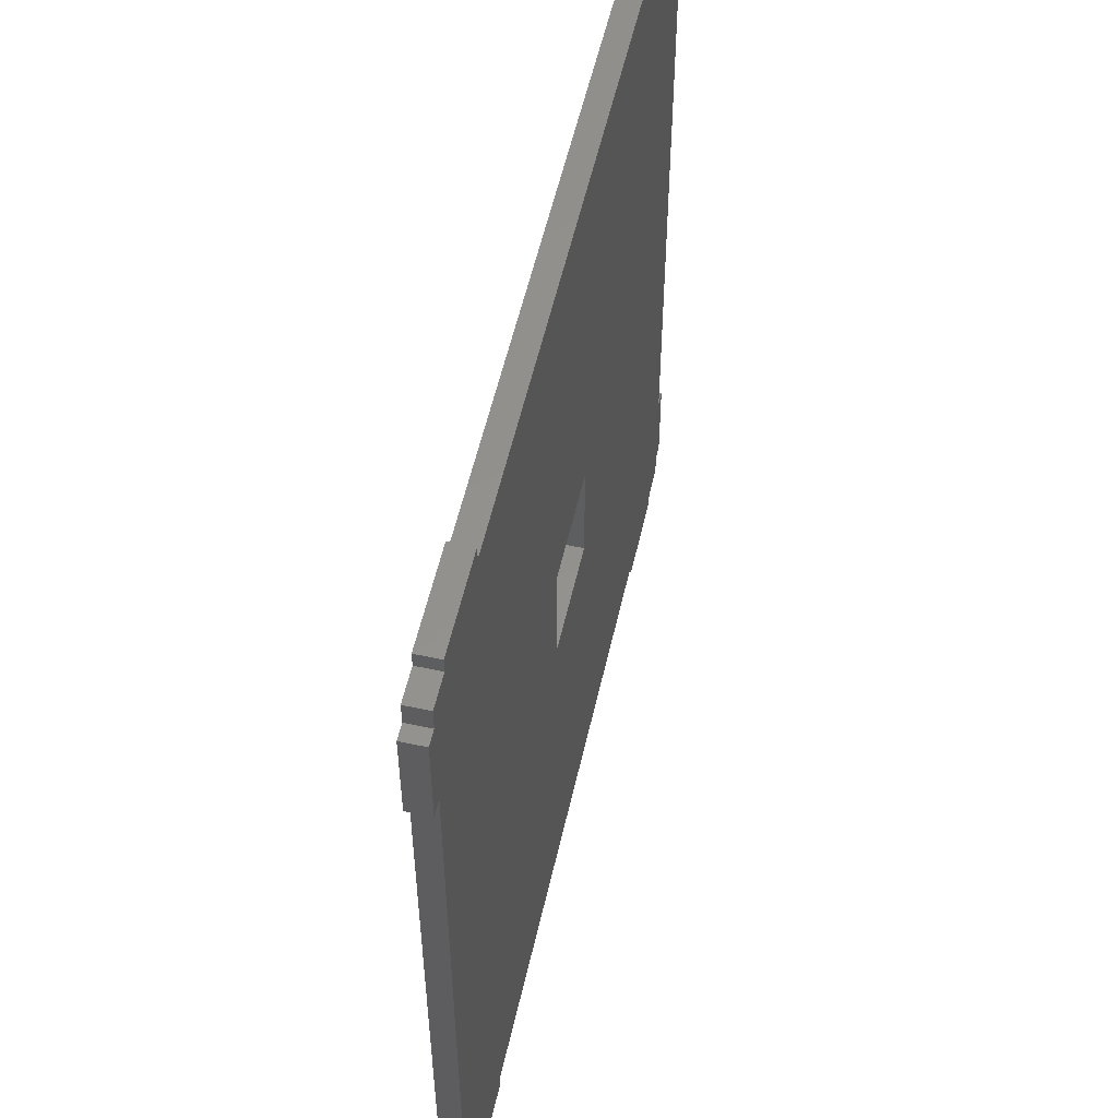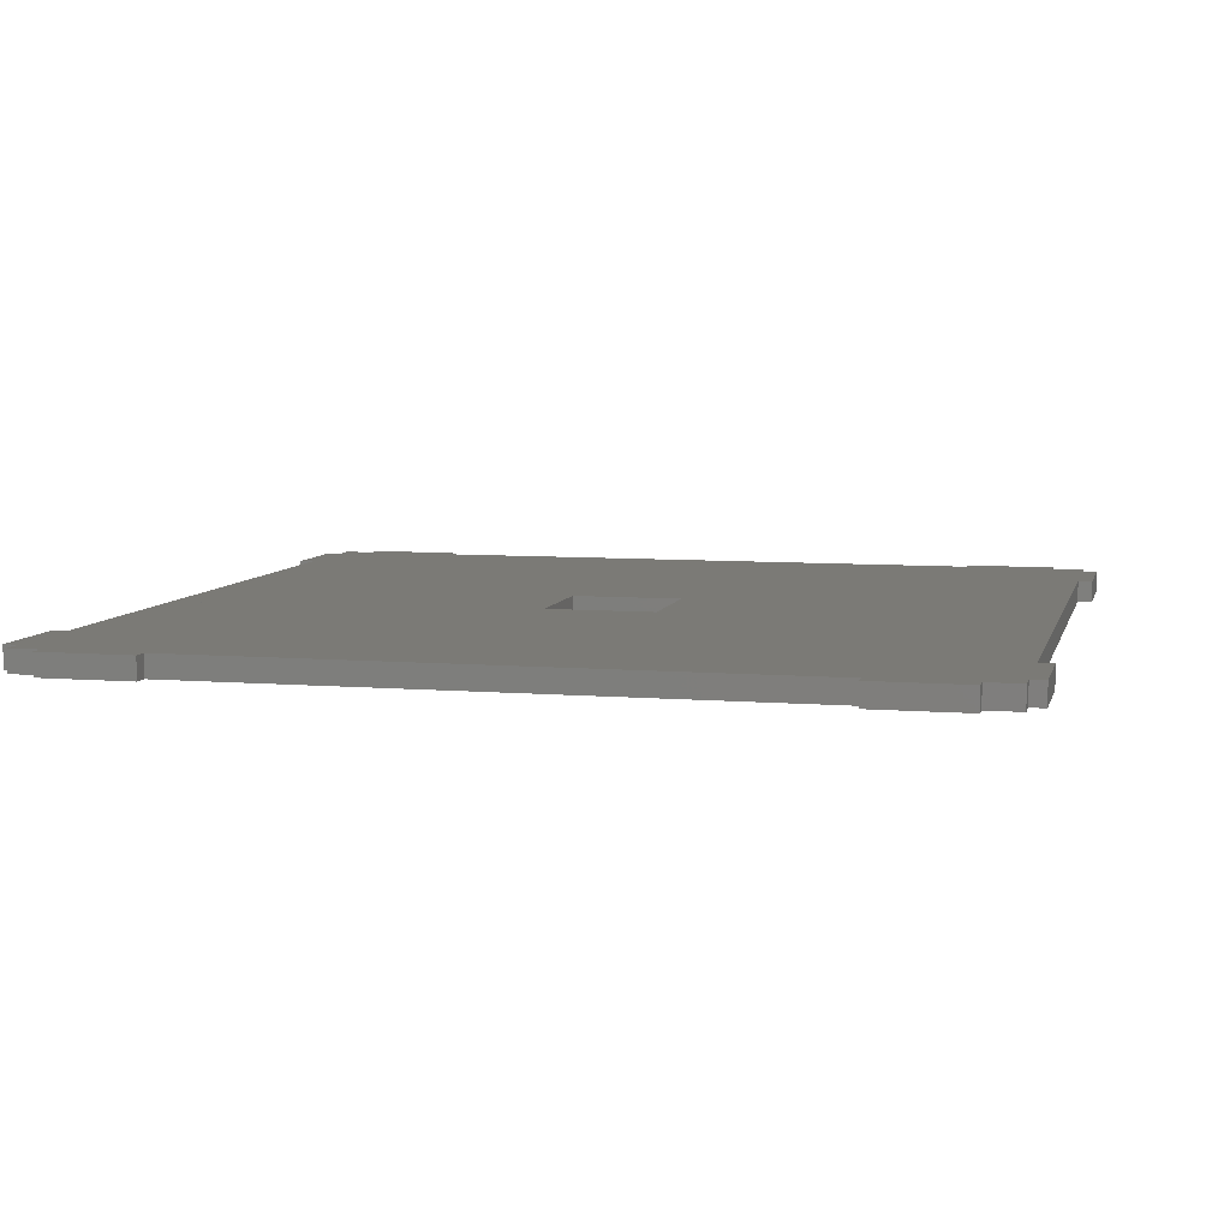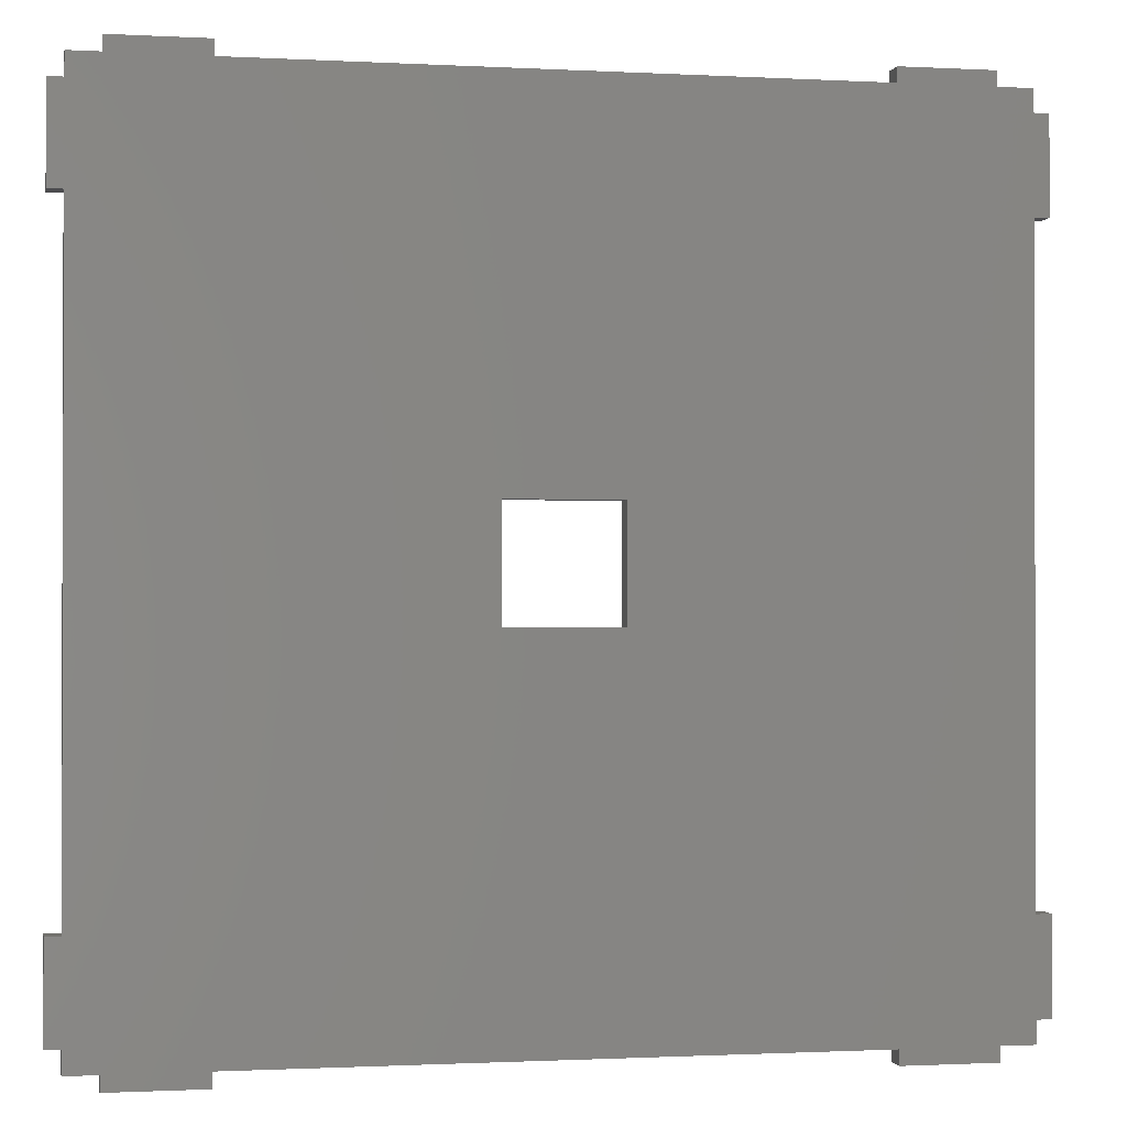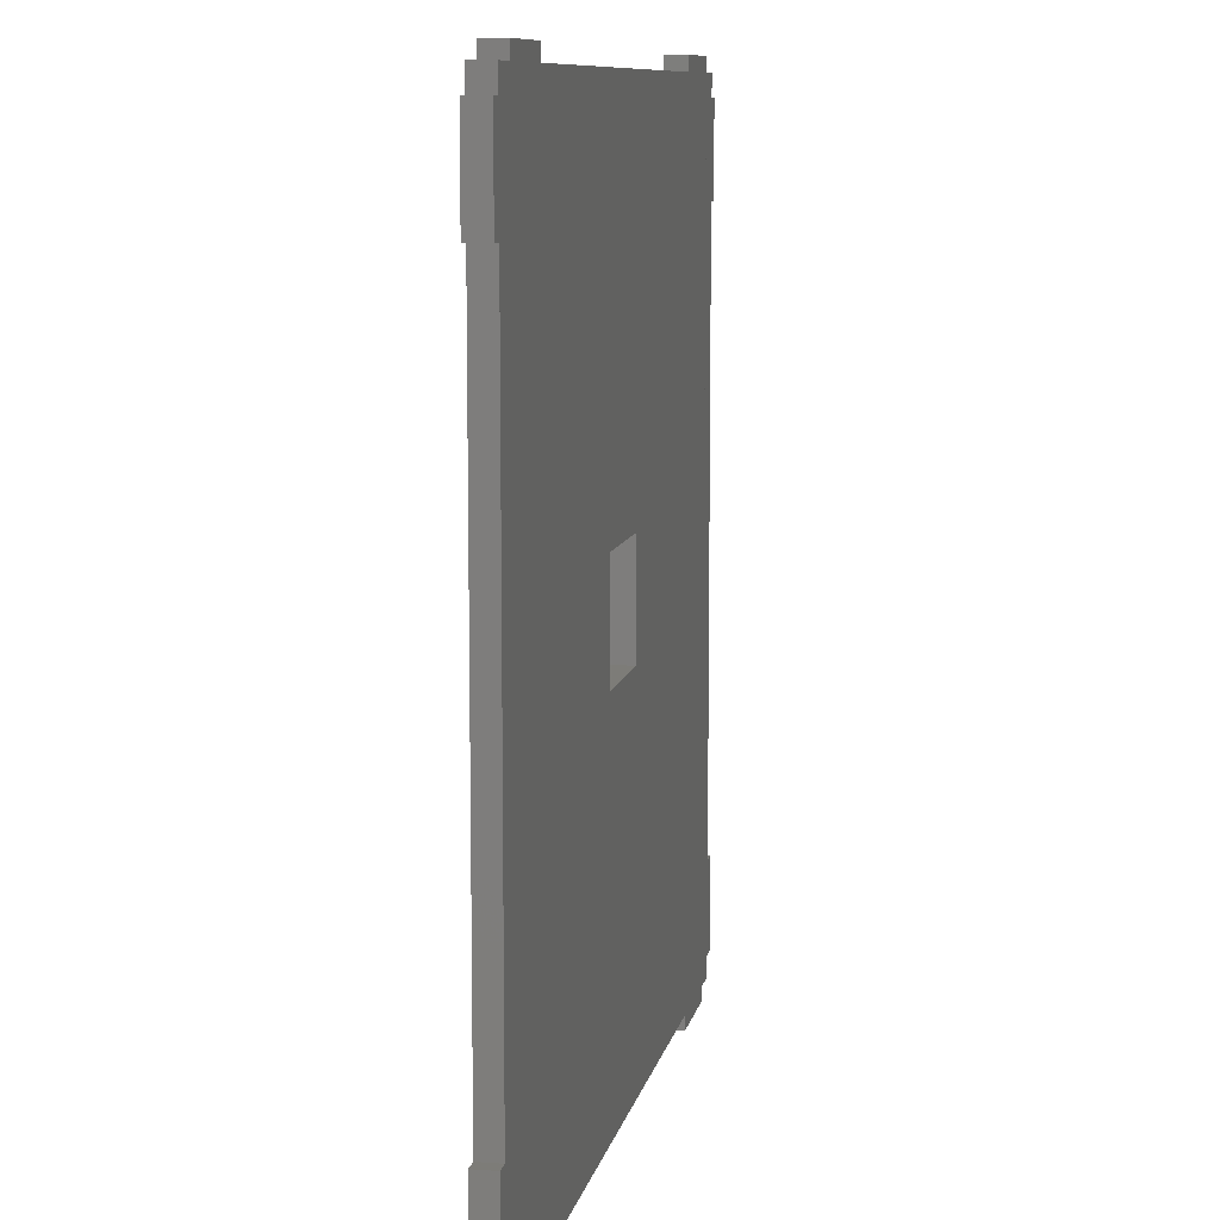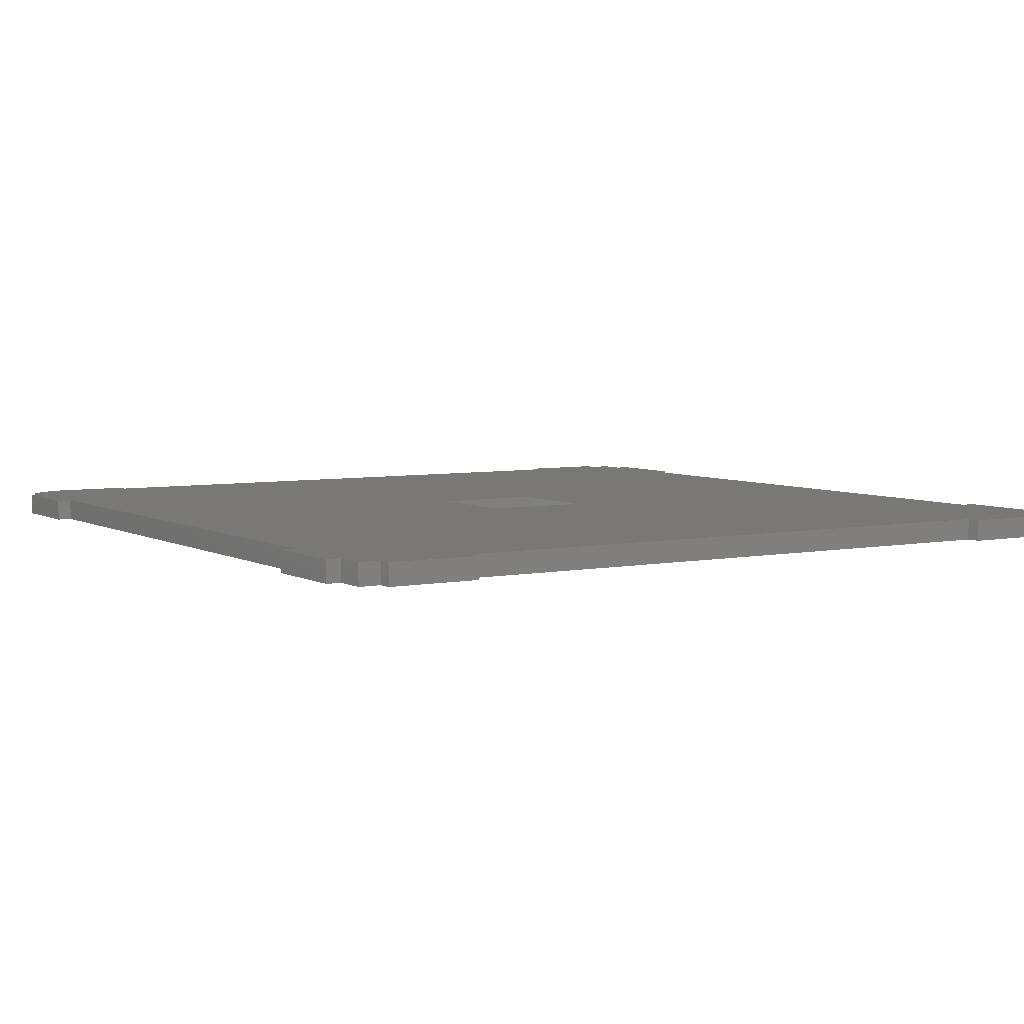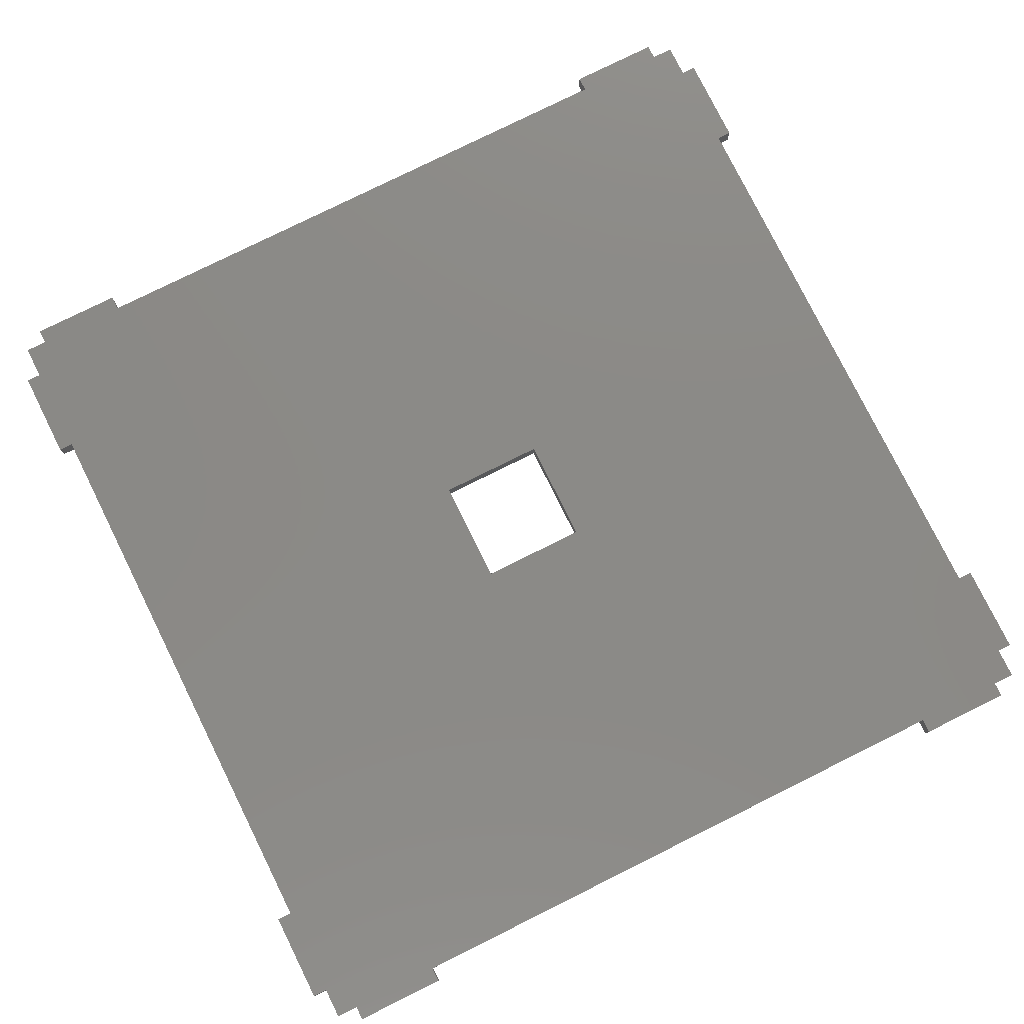
<metadata>
{"format":"stl","ext":"stl","renderer":"f3d","projection":"perspective","resolution":1024,"background":"white","views":[{"elev":55.2,"azim":-77.3,"up":"+Y"},{"elev":7.1,"azim":13.5,"up":"+Z"},{"elev":-1.0,"azim":-11.4,"up":"+Y"},{"elev":9.5,"azim":101.1,"up":"+Y"},{"elev":5.4,"azim":58.0,"up":"+Z"},{"elev":78.6,"azim":-116.4,"up":"+Z"}]}
</metadata>
<code>
# stl→obj: 80 verts, 160 faces
v 2 5.021 0
v 6.288 2 0
v 2 2 0
v 6.287 118 0
v 6.287 120 0
v 18.99 120 0
v 18.99 1.489e-12 0
v 18.99 2 0
v 18.99 118 0
v 52.34 67.49 0
v 100.7 118 0
v 67.34 67.49 0
v 67.34 52.49 0
v 113.4 120 0
v 100.7 120 0
v 100.7 2 0
v 113.4 118 0
v 118 118 0
v 113.4 2 0
v 118 115 0
v 118 17.77 0
v 118 102.2 0
v 120 115 0
v 120 102.2 0
v 118 2 0
v 118 5.021 0
v 120 17.77 0
v 120 5.021 0
v 113.4 0 0
v 100.7 2.256e-12 0
v 52.34 52.49 0
v 1.083e-12 115 0
v 2 102.2 0
v 0 102.2 0
v 2 115 0
v 2 118 0
v 6.288 1.579e-12 0
v 2 17.77 0
v 7.219e-13 5.021 0
v 3.61e-13 17.77 0
v 120 102.2 3
v 118 102.2 3
v 120 5.021 3
v 118 5.021 3
v 113.4 118 3
v 113.4 120 3
v 118 17.77 3
v 120 17.77 3
v 120 115 3
v 100.7 120 3
v 100.7 118 3
v 113.4 0 3
v 113.4 2 3
v 118 118 3
v 6.288 2 3
v 2 2 3
v 100.7 2 3
v 100.7 2.256e-12 3
v 18.99 118 3
v 18.99 1.489e-12 3
v 18.99 2 3
v 1.083e-12 115 3
v 2 115 3
v 2 118 3
v 6.287 118 3
v 2 5.021 3
v 6.287 120 3
v 18.99 120 3
v 0 102.2 3
v 6.288 1.579e-12 3
v 3.61e-13 17.77 3
v 7.219e-13 5.021 3
v 2 102.2 3
v 2 17.77 3
v 118 2 3
v 67.34 67.49 3
v 67.34 52.49 3
v 52.34 52.49 3
v 52.34 67.49 3
v 118 115 3
f 1 2 3
f 2 1 4
f 2 4 5
f 2 5 6
f 2 6 7
f 7 6 8
f 8 6 9
f 8 9 10
f 10 9 11
f 10 11 12
f 12 11 13
f 14 11 15
f 11 14 16
f 16 14 17
f 18 19 17
f 19 18 20
f 19 20 21
f 20 22 21
f 22 20 23
f 22 23 24
f 21 25 19
f 25 21 26
f 26 21 27
f 26 27 28
f 16 29 30
f 29 16 19
f 19 16 17
f 8 31 16
f 31 8 10
f 16 31 13
f 16 13 11
f 32 33 34
f 33 32 35
f 33 35 36
f 33 36 4
f 33 4 1
f 7 37 2
f 38 39 40
f 39 38 1
f 1 38 33
f 41 22 24
f 22 41 42
f 43 26 28
f 26 43 44
f 14 45 17
f 45 14 46
f 47 27 21
f 27 47 48
f 23 41 24
f 41 23 49
f 50 11 51
f 11 50 15
f 19 52 29
f 52 19 53
f 45 18 17
f 18 45 54
f 55 3 2
f 3 55 56
f 50 14 15
f 14 50 46
f 57 30 58
f 30 57 16
f 59 11 9
f 11 59 51
f 27 43 28
f 43 27 48
f 8 60 7
f 60 8 61
f 52 30 29
f 30 52 58
f 62 35 32
f 35 62 63
f 64 4 36
f 4 64 65
f 66 3 56
f 3 66 1
f 67 6 5
f 6 67 68
f 22 47 21
f 47 22 42
f 62 34 69
f 34 62 32
f 55 37 70
f 37 55 2
f 71 39 72
f 39 71 40
f 57 8 16
f 8 57 61
f 73 34 33
f 34 73 69
f 64 35 63
f 35 64 36
f 73 38 74
f 38 73 33
f 60 37 7
f 37 60 70
f 26 75 25
f 75 26 44
f 76 13 77
f 13 76 12
f 10 78 31
f 78 10 79
f 75 19 25
f 19 75 53
f 76 10 12
f 10 76 79
f 80 23 20
f 23 80 49
f 71 38 40
f 38 71 74
f 67 4 65
f 4 67 5
f 6 59 9
f 59 6 68
f 60 55 70
f 57 78 61
f 78 57 77
f 77 57 76
f 76 57 51
f 52 57 58
f 57 52 53
f 44 47 75
f 47 44 48
f 48 44 43
f 42 80 47
f 80 42 49
f 49 42 41
f 75 45 53
f 45 75 47
f 45 47 80
f 45 80 54
f 51 46 50
f 46 51 57
f 46 57 45
f 45 57 53
f 55 66 56
f 66 55 73
f 73 55 65
f 65 55 67
f 67 55 68
f 68 55 60
f 68 60 61
f 68 61 59
f 59 61 79
f 59 79 51
f 79 61 78
f 51 79 76
f 73 62 69
f 62 73 63
f 63 73 64
f 64 73 65
f 72 74 71
f 74 72 66
f 74 66 73
f 18 80 20
f 80 18 54
f 66 39 1
f 39 66 72
f 78 13 31
f 13 78 77

</code>
